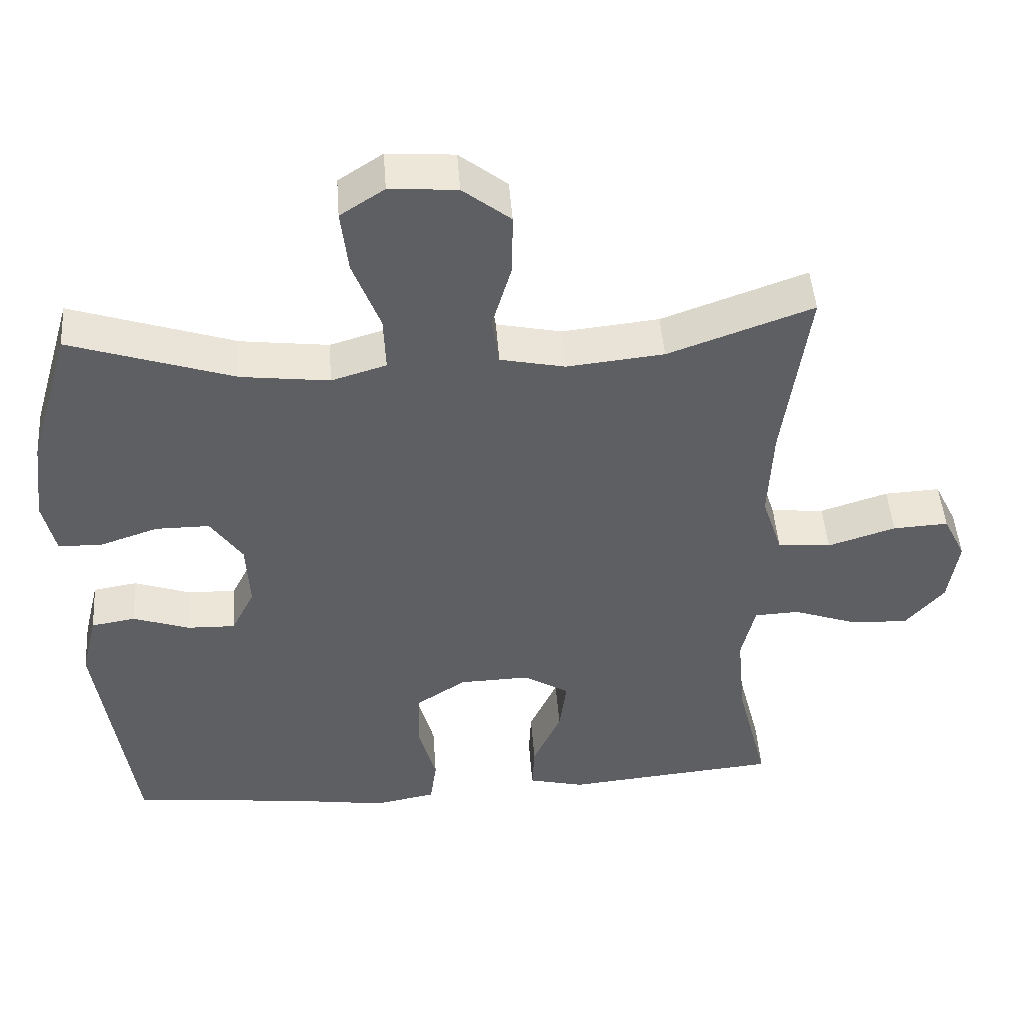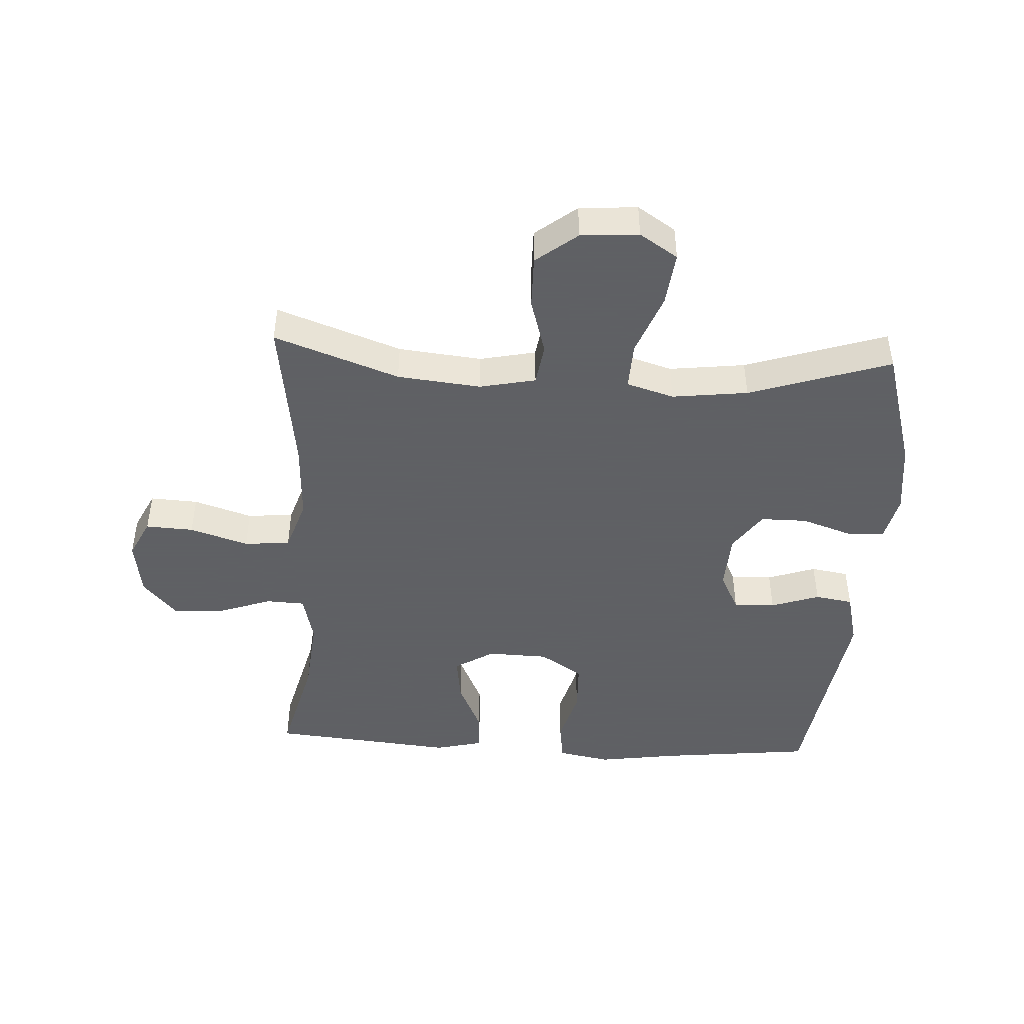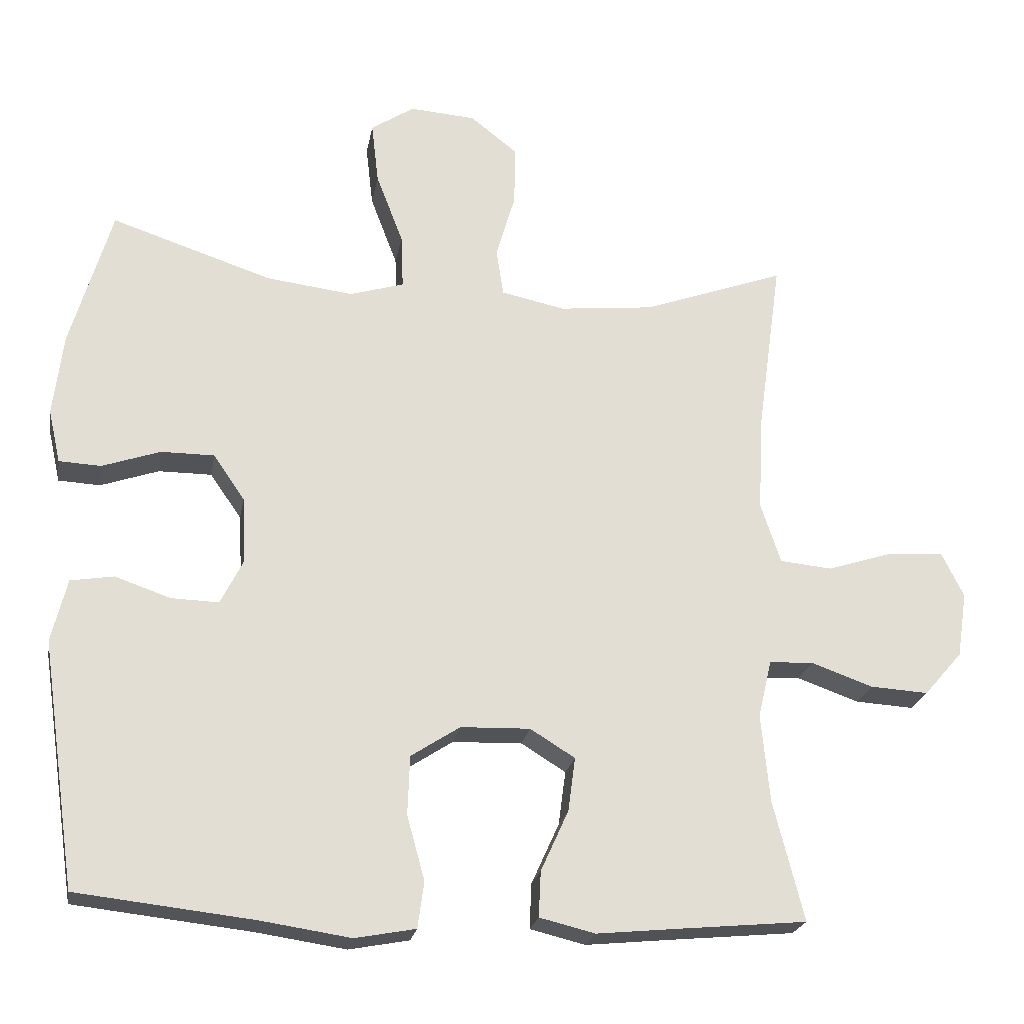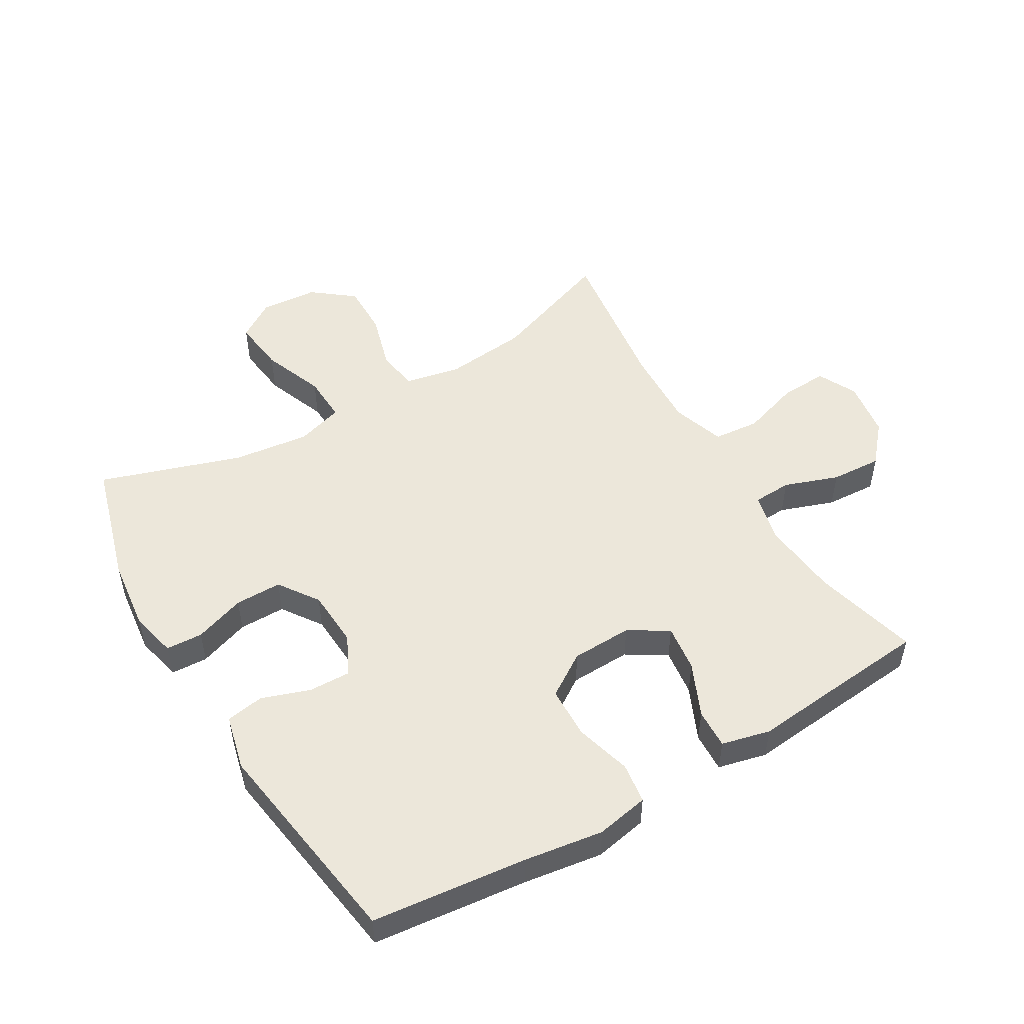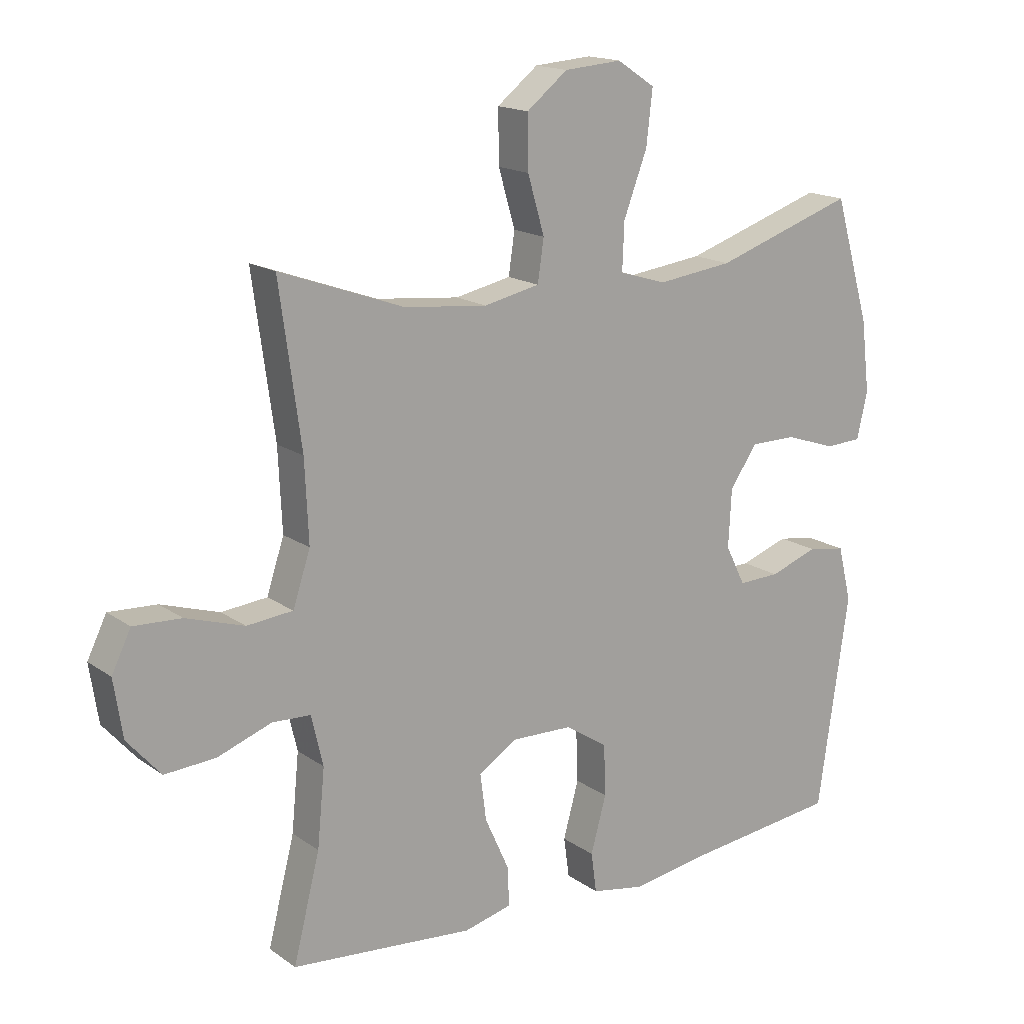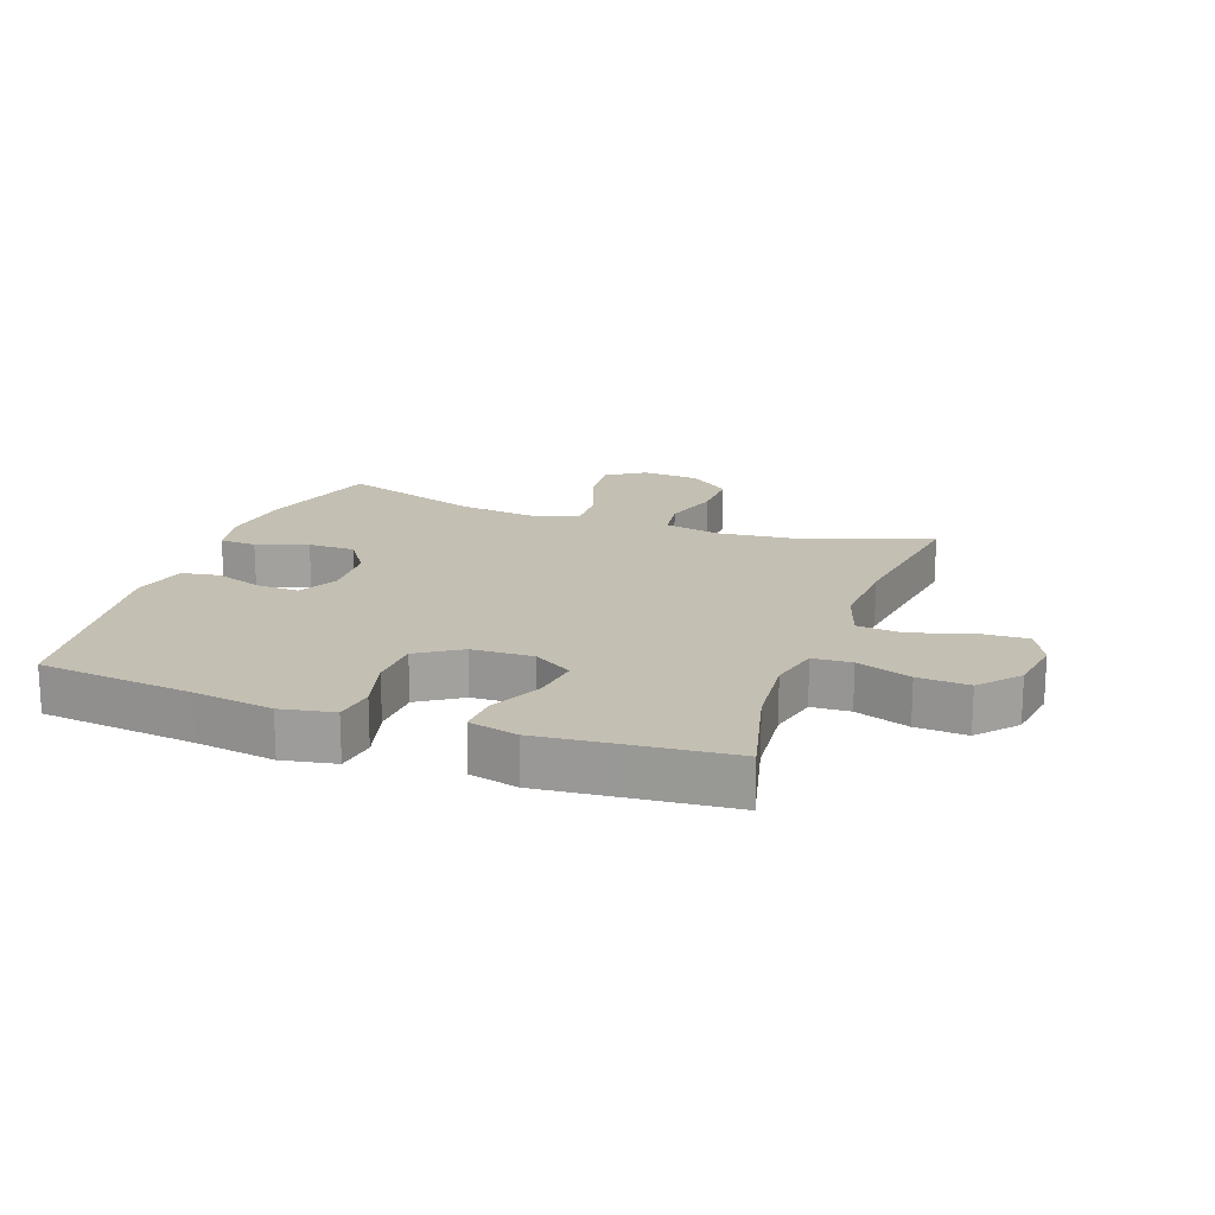
<metadata>
{"format":"obj","ext":"obj","renderer":"f3d","projection":"perspective","resolution":1024,"background":"white","views":[{"elev":47.0,"azim":175.9,"up":"+Z"},{"elev":-45.3,"azim":-3.2,"up":"+Y"},{"elev":-22.5,"azim":170.1,"up":"+Z"},{"elev":50.9,"azim":149.3,"up":"+Y"},{"elev":16.5,"azim":-35.8,"up":"+Z"},{"elev":17.8,"azim":-160.2,"up":"+Y"}]}
</metadata>
<code>
v 0.5 0.07 0.5
v 0.558 0.07 0.302
v 0.572 0.07 0.186
v 0.555 0.07 0.111
v 0.496 0.07 0.108
v 0.414 0.07 0.136
v 0.339 0.07 0.136
v 0.295 0.07 0.072
v 0.29 0.07 -0.021
v 0.322 0.07 -0.085
v 0.389 0.07 -0.083
v 0.467 0.07 -0.056
v 0.528 0.07 -0.066
v 0.55 0.07 -0.155
v 0.5 0.07 -0.5
v 0.251 0.07 -0.528
v 0.124 0.07 -0.547
v 0.039 0.07 -0.531
v 0.03 0.07 -0.466
v 0.055 0.07 -0.375
v 0.052 0.07 -0.292
v -0.017 0.07 -0.247
v -0.115 0.07 -0.244
v -0.178 0.07 -0.283
v -0.168 0.07 -0.359
v -0.129 0.07 -0.445
v -0.126 0.07 -0.509
v -0.204 0.07 -0.528
v -0.328 0.07 -0.516
v -0.5 0.07 -0.5
v -0.457 0.07 -0.331
v -0.445 0.07 -0.207
v -0.464 0.07 -0.126
v -0.526 0.07 -0.123
v -0.613 0.07 -0.154
v -0.695 0.07 -0.159
v -0.749 0.07 -0.097
v -0.763 0.07 -0.005
v -0.732 0.07 0.058
v -0.655 0.07 0.054
v -0.561 0.07 0.024
v -0.487 0.07 0.031
v -0.459 0.07 0.116
v -0.465 0.07 0.246
v -0.5 0.07 0.5
v -0.3 0.07 0.428
v -0.166 0.07 0.414
v -0.076 0.07 0.433
v -0.066 0.07 0.5
v -0.093 0.07 0.592
v -0.094 0.07 0.677
v -0.028 0.07 0.729
v 0.065 0.07 0.736
v 0.126 0.07 0.696
v 0.116 0.07 0.609
v 0.078 0.07 0.509
v 0.075 0.07 0.433
v 0.151 0.07 0.41
v 0.273 0.07 0.425
v 0.5 0 0.5
v 0.558 0 0.302
v 0.572 0 0.186
v 0.555 0 0.111
v 0.496 0 0.108
v 0.414 0 0.136
v 0.339 0 0.136
v 0.295 0 0.072
v 0.29 0 -0.021
v 0.322 0 -0.085
v 0.389 0 -0.083
v 0.467 0 -0.056
v 0.528 0 -0.066
v 0.55 0 -0.155
v 0.5 0 -0.5
v 0.251 0 -0.528
v 0.124 0 -0.547
v 0.039 0 -0.531
v 0.03 0 -0.466
v 0.055 0 -0.375
v 0.052 0 -0.292
v -0.017 0 -0.247
v -0.115 0 -0.244
v -0.178 0 -0.283
v -0.168 0 -0.359
v -0.129 0 -0.445
v -0.126 0 -0.509
v -0.204 0 -0.528
v -0.328 0 -0.516
v -0.5 0 -0.5
v -0.457 0 -0.331
v -0.445 0 -0.207
v -0.464 0 -0.126
v -0.526 0 -0.123
v -0.613 0 -0.154
v -0.695 0 -0.159
v -0.749 0 -0.097
v -0.763 0 -0.005
v -0.732 0 0.058
v -0.655 0 0.054
v -0.561 0 0.024
v -0.487 0 0.031
v -0.459 0 0.116
v -0.465 0 0.246
v -0.5 0 0.5
v -0.3 0 0.428
v -0.166 0 0.414
v -0.076 0 0.433
v -0.066 0 0.5
v -0.093 0 0.592
v -0.094 0 0.677
v -0.028 0 0.729
v 0.065 0 0.736
v 0.126 0 0.696
v 0.116 0 0.609
v 0.078 0 0.509
v 0.075 0 0.433
v 0.151 0 0.41
v 0.273 0 0.425
f 54 55 56
f 53 54 56
f 52 53 56
f 51 52 56
f 50 51 56
f 49 50 56
f 48 49 56 57
f 47 48 57 58
f 44 45 46
f 43 44 46 47
f 42 43 47 58
f 39 40 41
f 38 39 41
f 37 38 41
f 36 37 41
f 35 36 41
f 34 35 41
f 33 34 41 42
f 42 58 59
f 33 42 59
f 32 33 59
f 29 30 31
f 29 31 32
f 28 29 32
f 27 28 32
f 26 27 32
f 25 26 32
f 18 19 20
f 17 18 20
f 16 17 20
f 16 20 21
f 15 16 21
f 14 15 21
f 13 14 21
f 12 13 21
f 11 12 21
f 10 11 21 22
f 4 5 6
f 3 4 6
f 2 3 6
f 1 2 6
f 59 1 6
f 59 6 7
f 32 59 7 8
f 24 25 32
f 23 24 32 8
f 9 10 22 23
f 8 9 23
f 115 114 113
f 115 113 112
f 115 112 111
f 115 111 110
f 115 110 109
f 115 109 108
f 116 115 108 107
f 117 116 107 106
f 105 104 103
f 106 105 103 102
f 117 106 102 101
f 100 99 98
f 100 98 97
f 100 97 96
f 100 96 95
f 100 95 94
f 100 94 93
f 101 100 93 92
f 118 117 101
f 118 101 92
f 118 92 91
f 90 89 88
f 91 90 88
f 91 88 87
f 91 87 86
f 91 86 85
f 91 85 84
f 79 78 77
f 79 77 76
f 79 76 75
f 80 79 75
f 80 75 74
f 80 74 73
f 80 73 72
f 80 72 71
f 80 71 70
f 81 80 70 69
f 65 64 63
f 65 63 62
f 65 62 61
f 65 61 60
f 65 60 118
f 66 65 118
f 67 66 118 91
f 91 84 83
f 67 91 83 82
f 82 81 69 68
f 82 68 67
f 1 60 61 2
f 2 61 62 3
f 3 62 63 4
f 4 63 64 5
f 5 64 65 6
f 6 65 66 7
f 7 66 67 8
f 8 67 68 9
f 9 68 69 10
f 10 69 70 11
f 11 70 71 12
f 12 71 72 13
f 13 72 73 14
f 14 73 74 15
f 15 74 75 16
f 16 75 76 17
f 17 76 77 18
f 18 77 78 19
f 19 78 79 20
f 20 79 80 21
f 21 80 81 22
f 22 81 82 23
f 23 82 83 24
f 24 83 84 25
f 25 84 85 26
f 26 85 86 27
f 27 86 87 28
f 28 87 88 29
f 29 88 89 30
f 30 89 90 31
f 31 90 91 32
f 32 91 92 33
f 33 92 93 34
f 34 93 94 35
f 35 94 95 36
f 36 95 96 37
f 37 96 97 38
f 38 97 98 39
f 39 98 99 40
f 40 99 100 41
f 41 100 101 42
f 42 101 102 43
f 43 102 103 44
f 44 103 104 45
f 45 104 105 46
f 46 105 106 47
f 47 106 107 48
f 48 107 108 49
f 49 108 109 50
f 50 109 110 51
f 51 110 111 52
f 52 111 112 53
f 53 112 113 54
f 54 113 114 55
f 55 114 115 56
f 56 115 116 57
f 57 116 117 58
f 58 117 118 59
f 59 118 60 1

</code>
